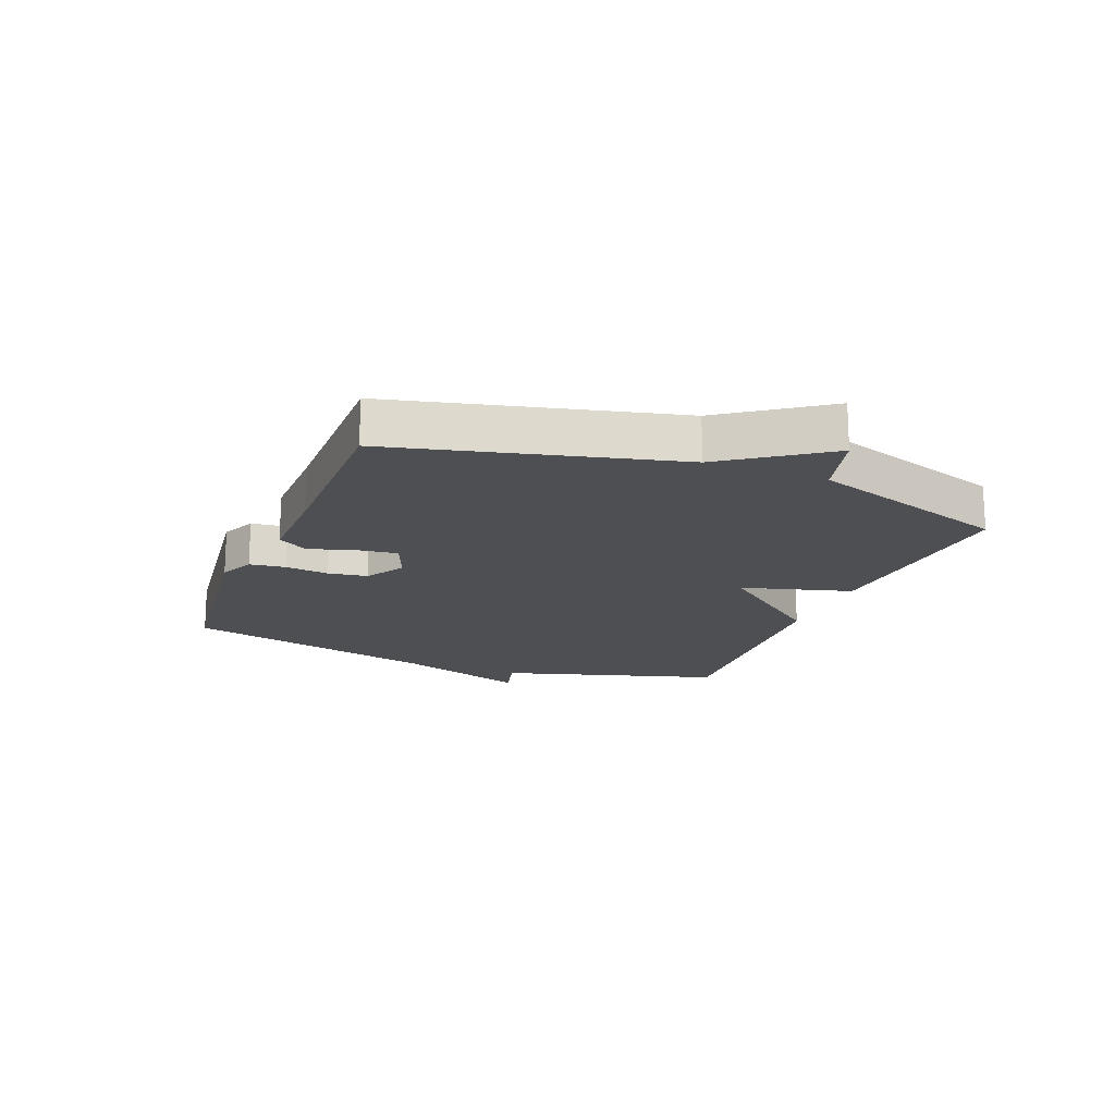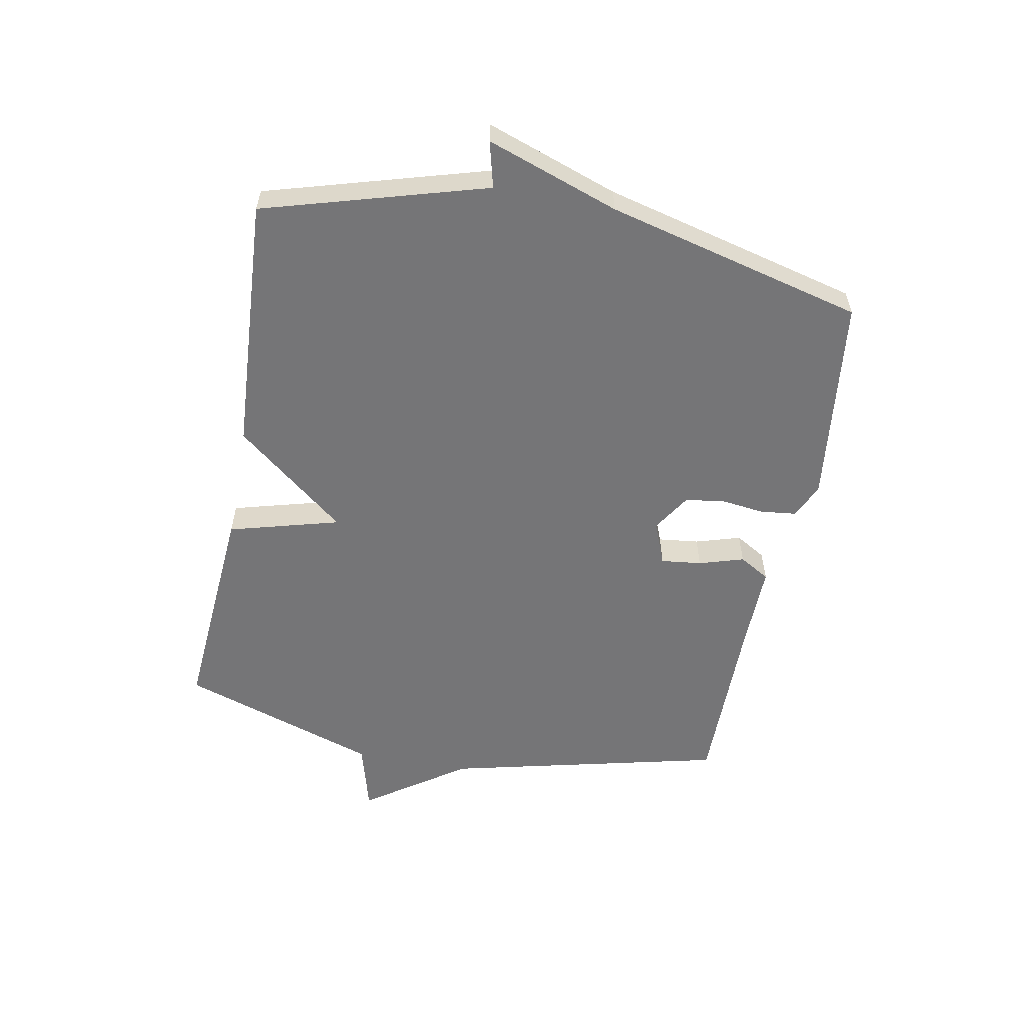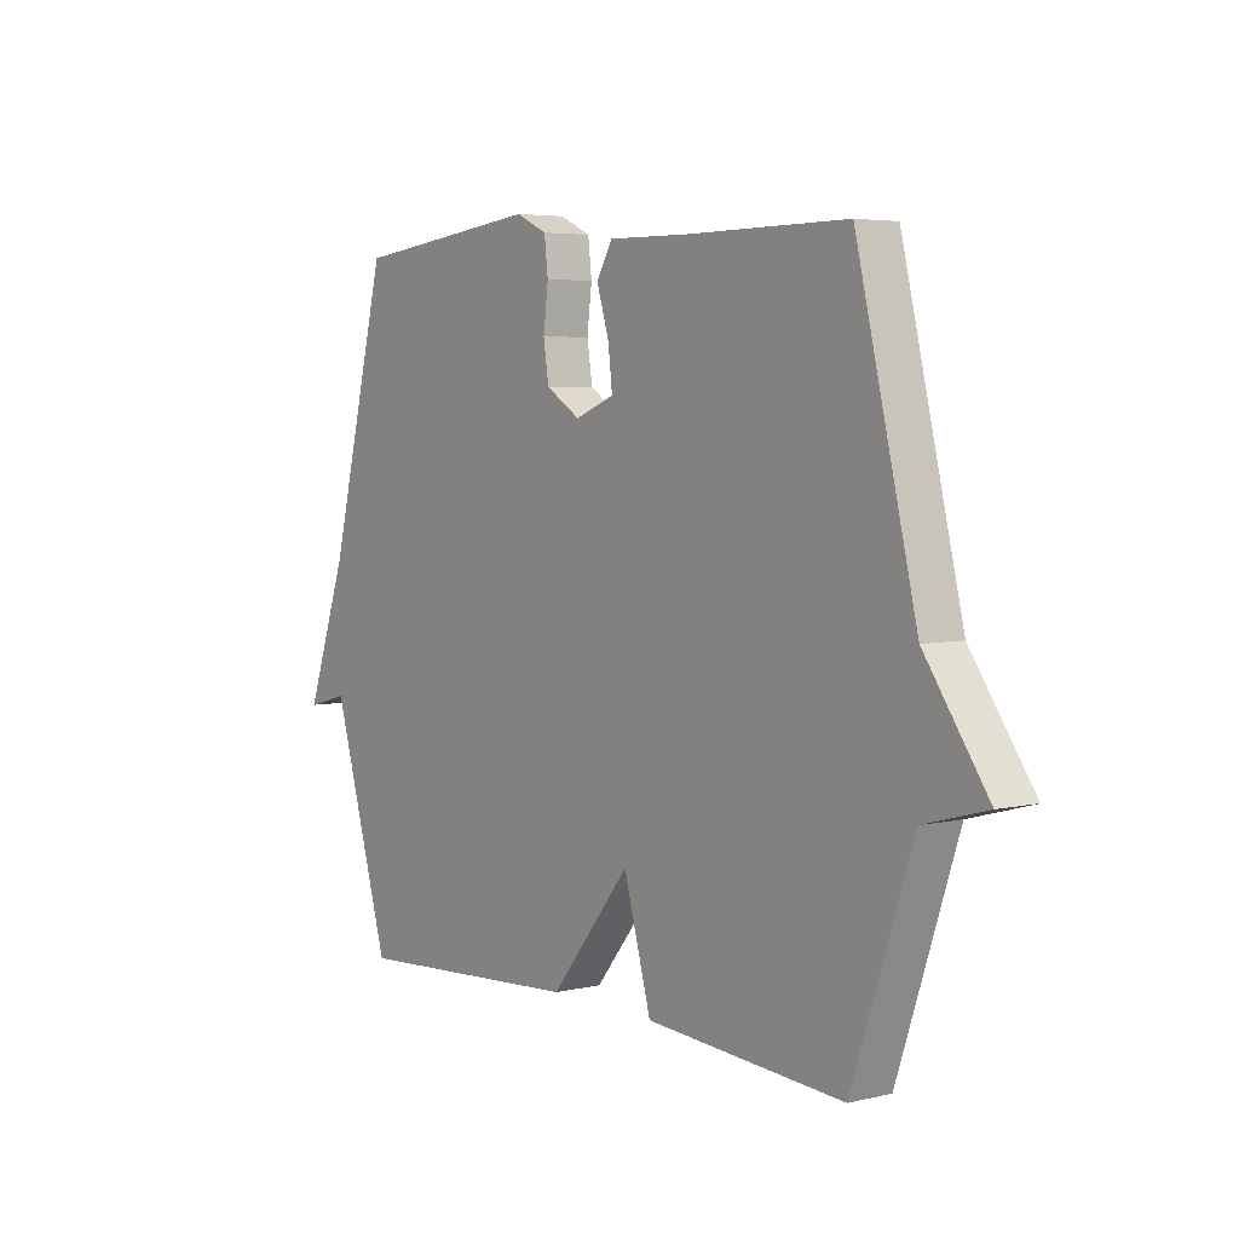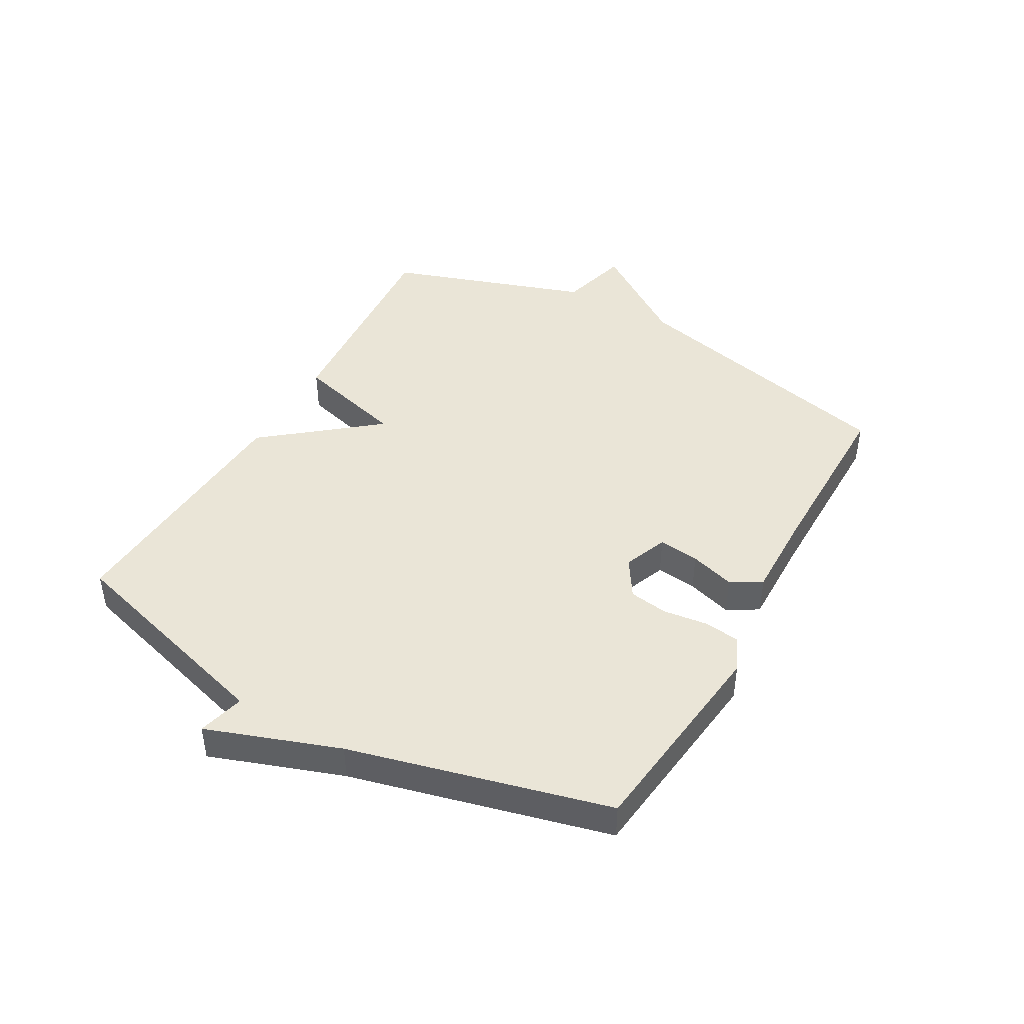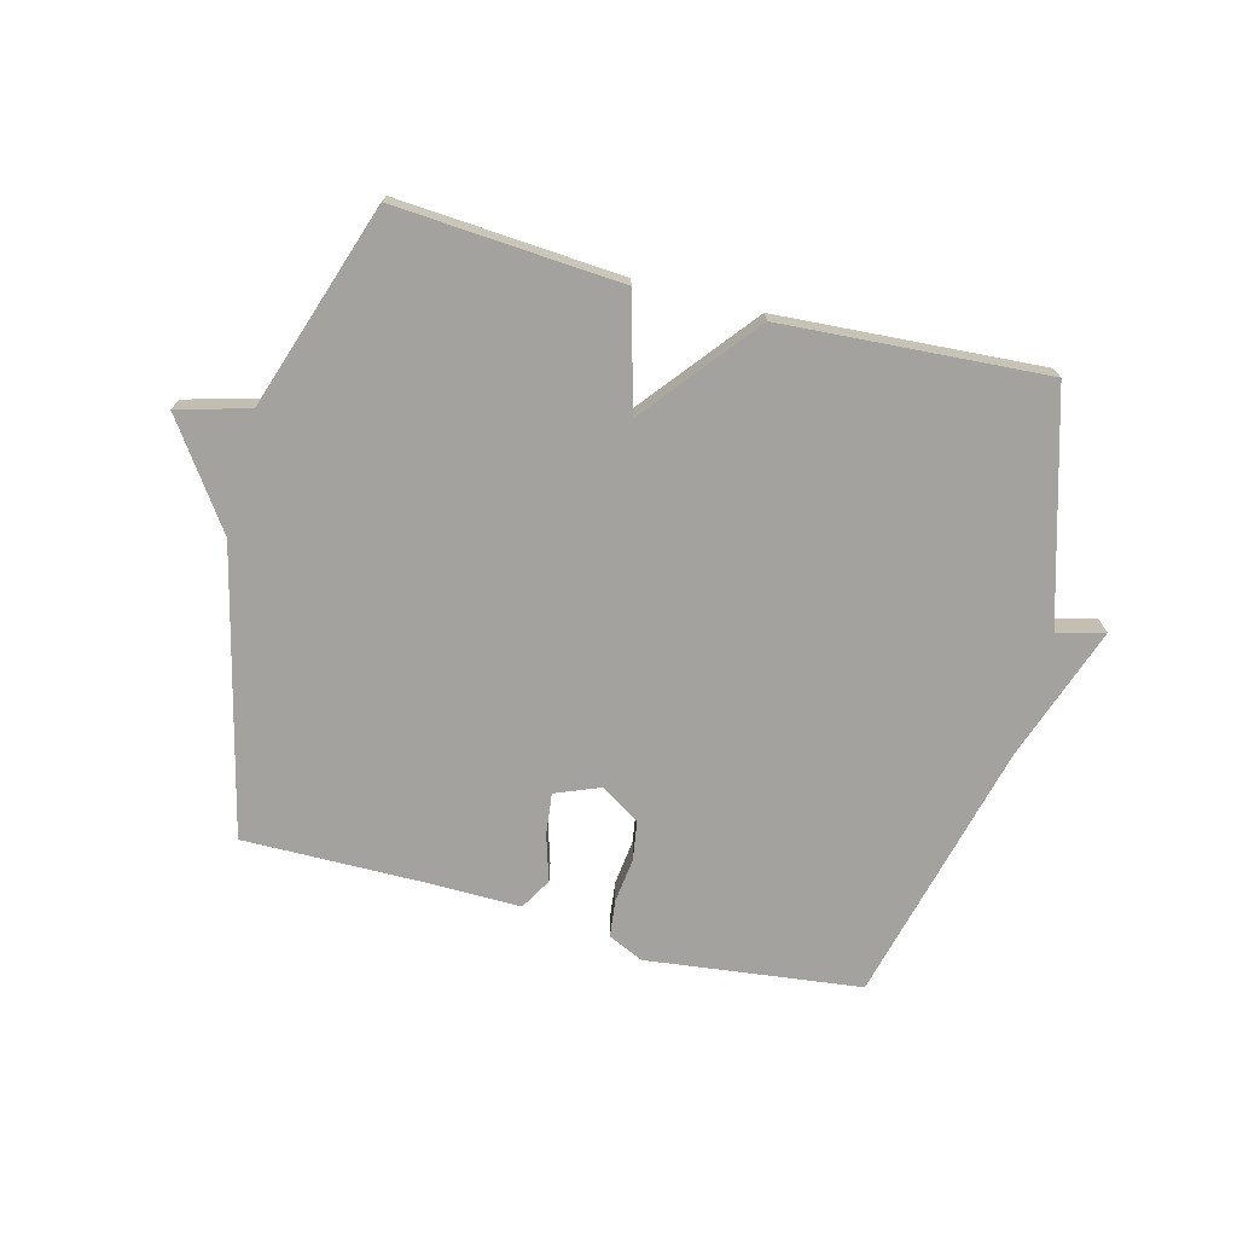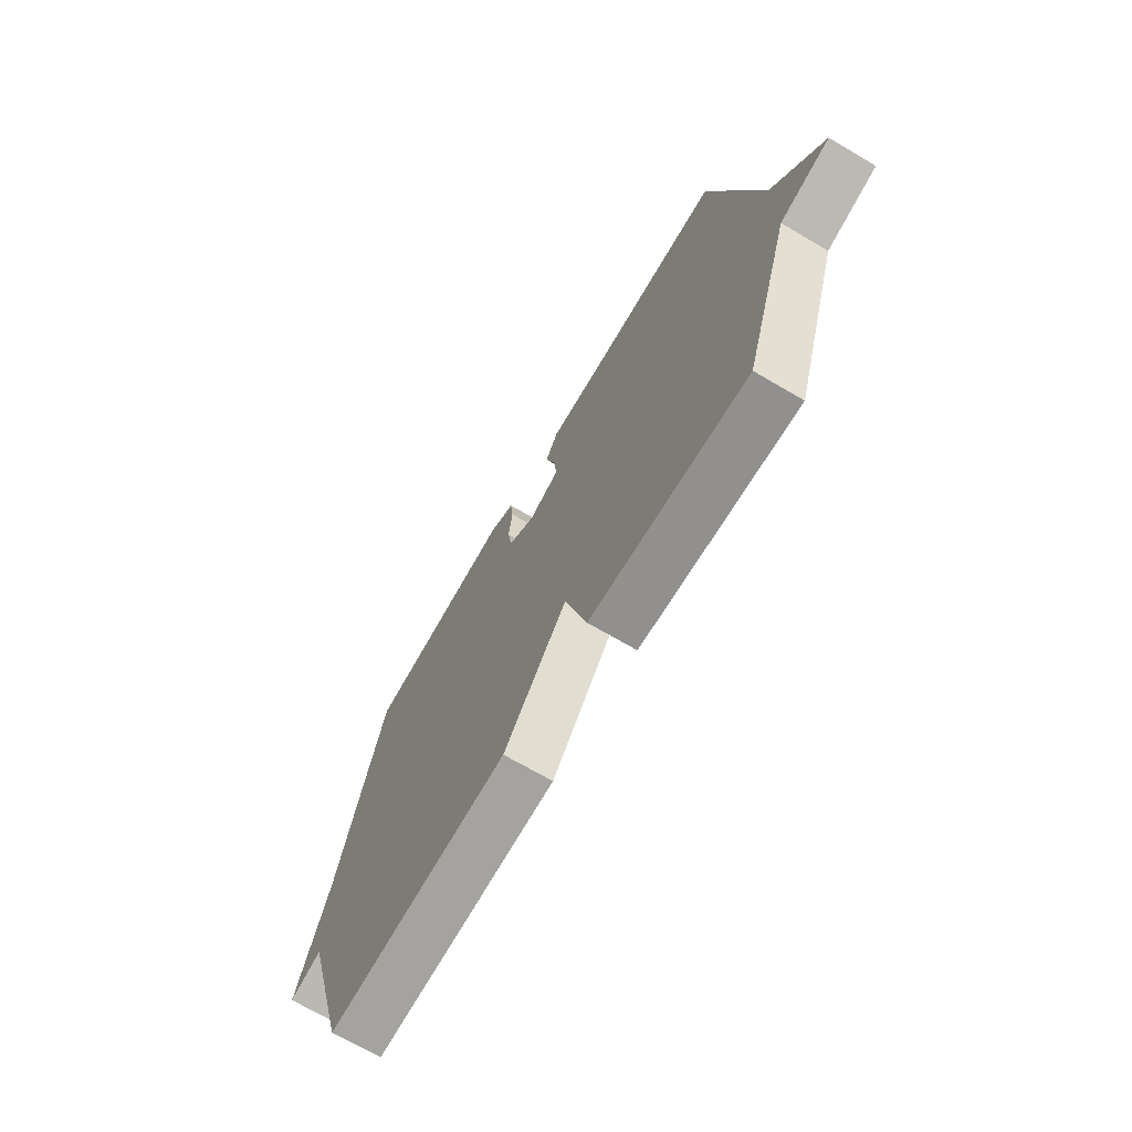
<metadata>
{"format":"obj","ext":"obj","renderer":"f3d","projection":"perspective","resolution":1024,"background":"white","views":[{"elev":-17.5,"azim":68.6,"up":"+Y"},{"elev":-56.6,"azim":-100.8,"up":"+Y"},{"elev":4.6,"azim":53.0,"up":"+Z"},{"elev":44.1,"azim":-60.7,"up":"+Y"},{"elev":-72.4,"azim":165.5,"up":"+Y"},{"elev":-69.6,"azim":59.6,"up":"+Z"}]}
</metadata>
<code>
v -0.5 0.07 0.5
v -0.15 0.07 0.542
v -0.092 0.07 0.515
v -0.085 0.07 0.455
v -0.094 0.07 0.382
v -0.084 0.07 0.317
v -0.02 0.07 0.277
v 0.053 0.07 0.306
v 0.045 0.07 0.374
v 0.022 0.07 0.449
v 0.052 0.07 0.5
v 0.2 0.07 0.498
v 0.5 0.07 0.5
v 0.612 0.07 0.034
v 0.729 0.07 -0.134
v 0.612 0.07 -0.166
v 0.5 0.07 -0.5
v 0.131 0.07 -0.473
v 0.08 0.07 -0.288
v -0.069 0.07 -0.473
v -0.5 0.07 -0.5
v -0.608 0.07 -0.13
v -0.685 0.07 -0.15
v -0.608 0.07 0.07
v -0.5 0 0.5
v -0.15 0 0.542
v -0.092 0 0.515
v -0.085 0 0.455
v -0.094 0 0.382
v -0.084 0 0.317
v -0.02 0 0.277
v 0.053 0 0.306
v 0.045 0 0.374
v 0.022 0 0.449
v 0.052 0 0.5
v 0.2 0 0.498
v 0.5 0 0.5
v 0.612 0 0.034
v 0.729 0 -0.134
v 0.612 0 -0.166
v 0.5 0 -0.5
v 0.131 0 -0.473
v 0.08 0 -0.288
v -0.069 0 -0.473
v -0.5 0 -0.5
v -0.608 0 -0.13
v -0.685 0 -0.15
v -0.608 0 0.07
f 22 23 24
f 24 1 2
f 22 24 2
f 21 22 2
f 20 21 2
f 19 20 2
f 16 17 18 19
f 14 15 16 19
f 12 13 14 19
f 9 10 11 12
f 8 9 12
f 8 12 19
f 7 8 19
f 6 7 19
f 2 3 4 5
f 2 5 6
f 2 6 19
f 48 47 46
f 26 25 48
f 26 48 46
f 26 46 45
f 26 45 44
f 26 44 43
f 43 42 41 40
f 43 40 39 38
f 43 38 37 36
f 36 35 34 33
f 36 33 32
f 43 36 32
f 43 32 31
f 43 31 30
f 29 28 27 26
f 30 29 26
f 43 30 26
f 1 25 26 2
f 2 26 27 3
f 3 27 28 4
f 4 28 29 5
f 5 29 30 6
f 6 30 31 7
f 7 31 32 8
f 8 32 33 9
f 9 33 34 10
f 10 34 35 11
f 11 35 36 12
f 12 36 37 13
f 13 37 38 14
f 14 38 39 15
f 15 39 40 16
f 16 40 41 17
f 17 41 42 18
f 18 42 43 19
f 19 43 44 20
f 20 44 45 21
f 21 45 46 22
f 22 46 47 23
f 23 47 48 24
f 24 48 25 1

</code>
